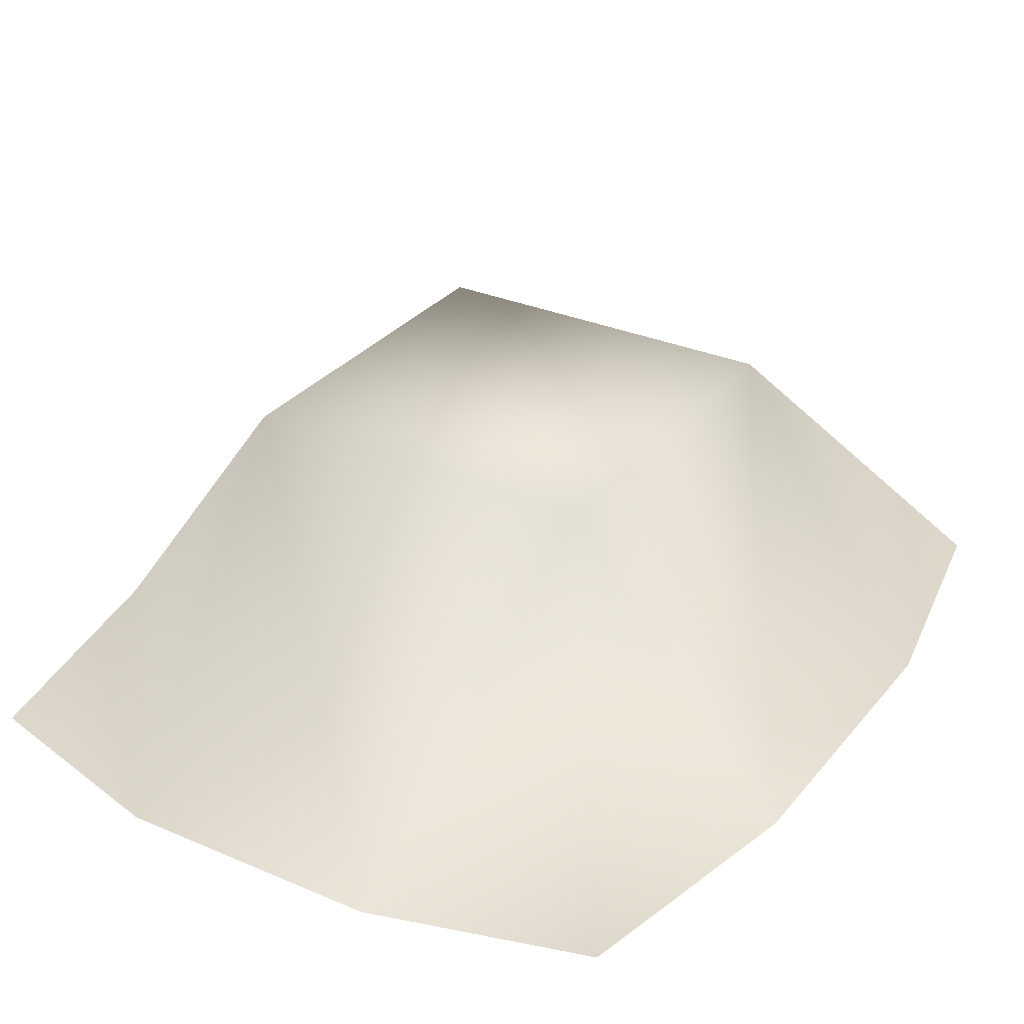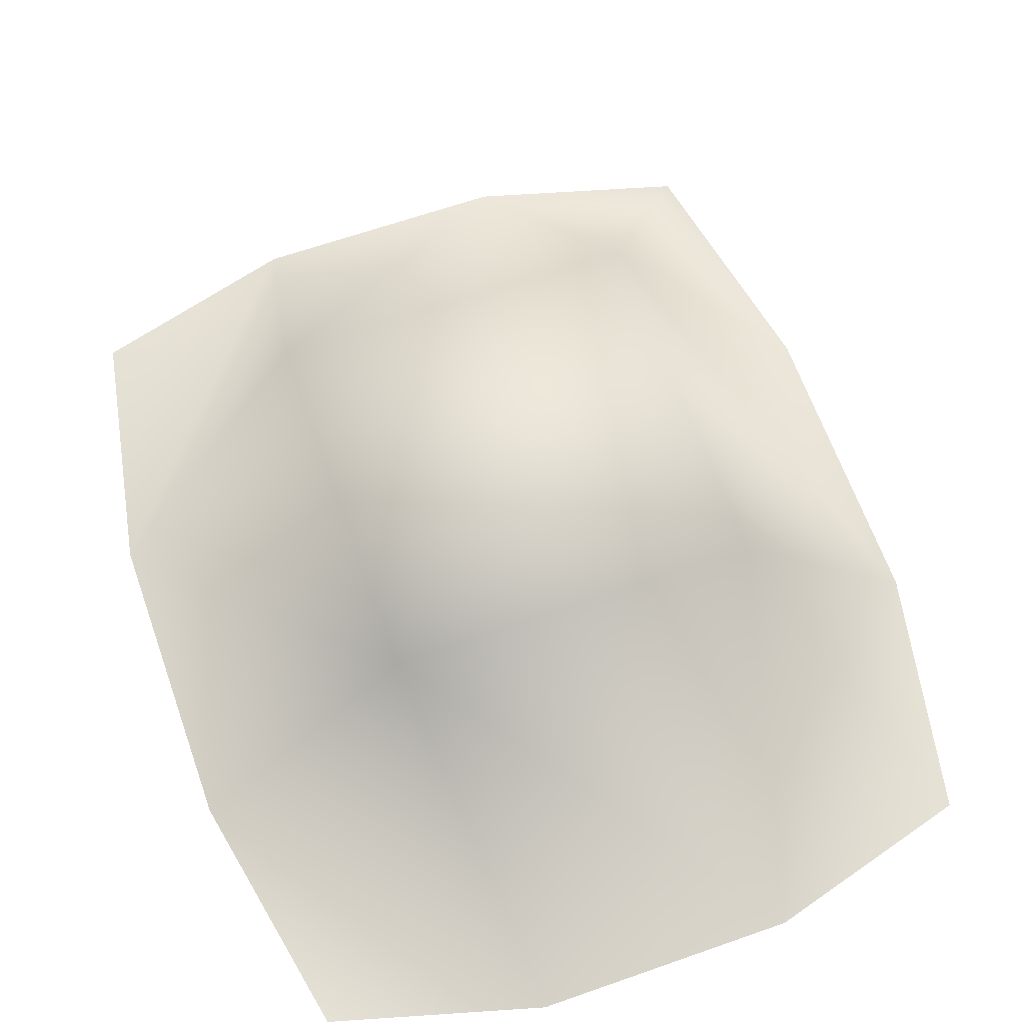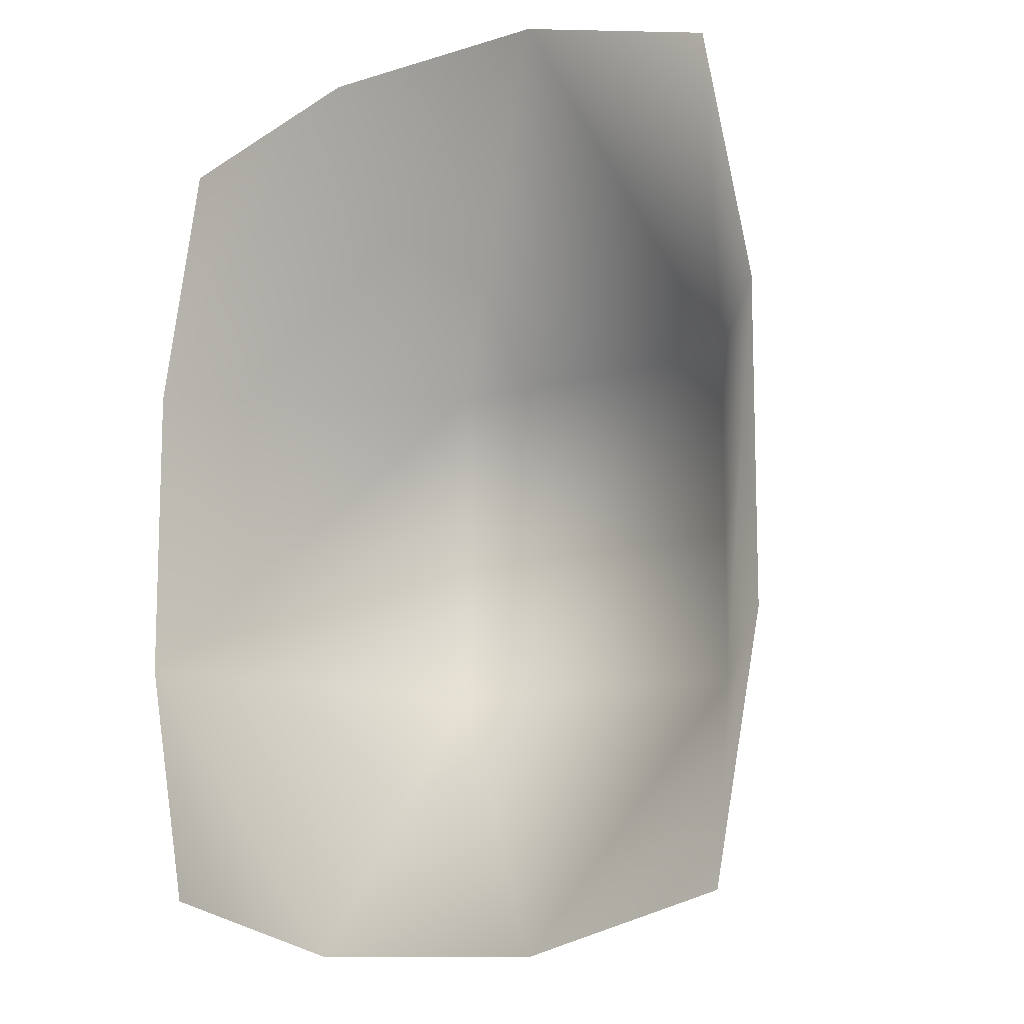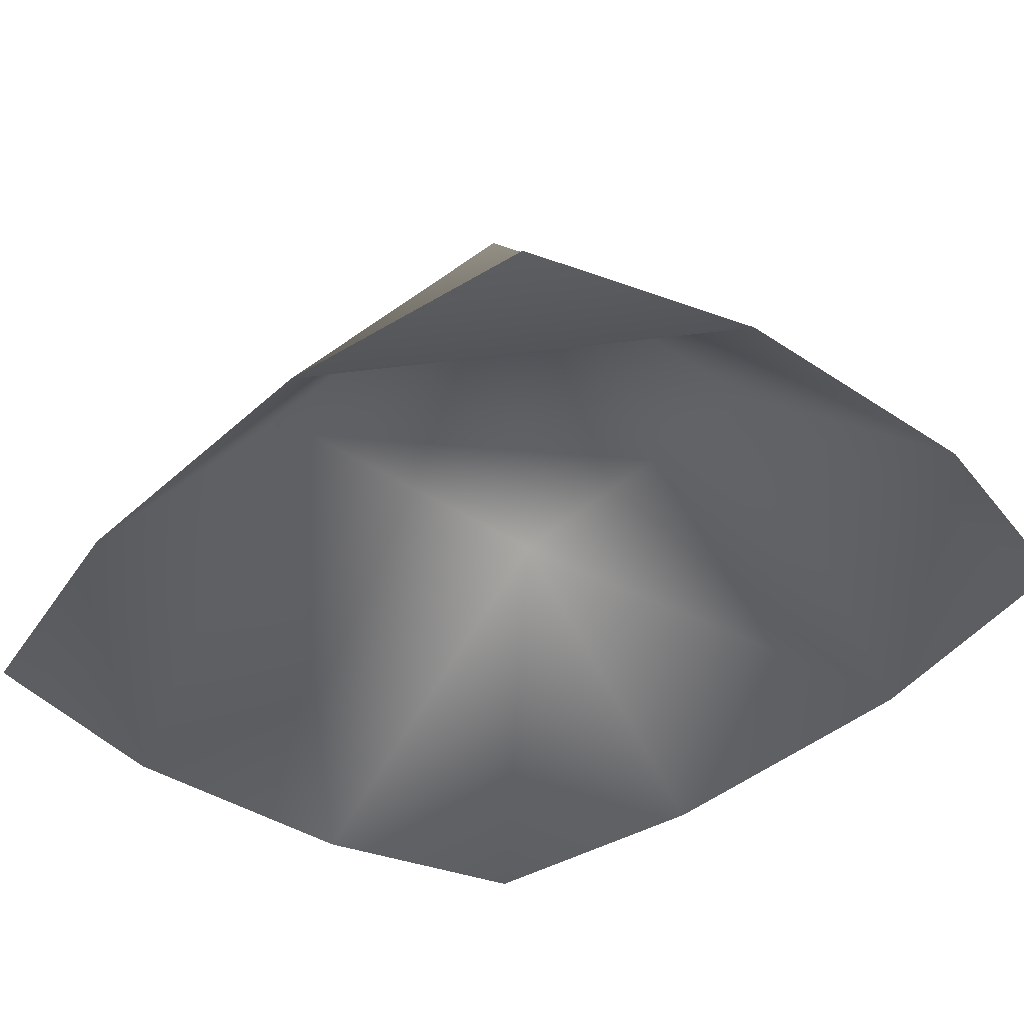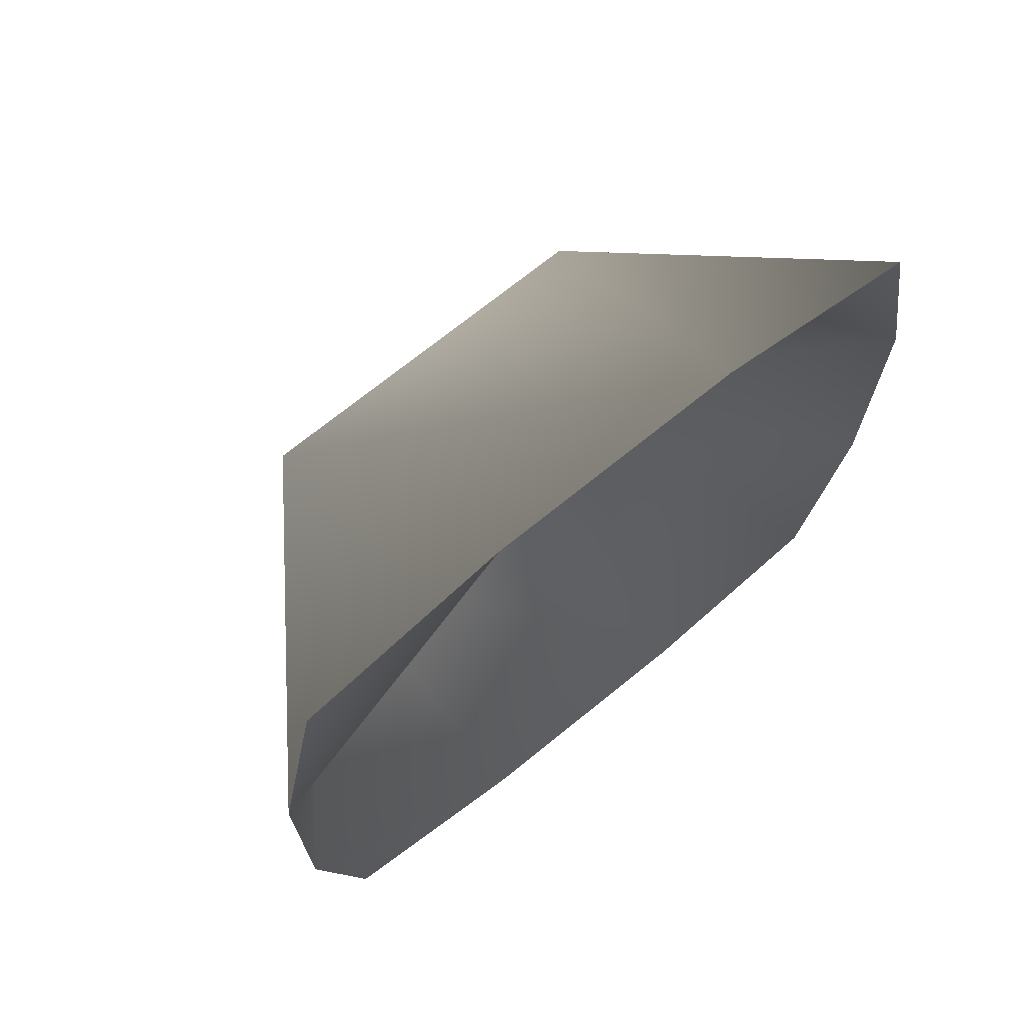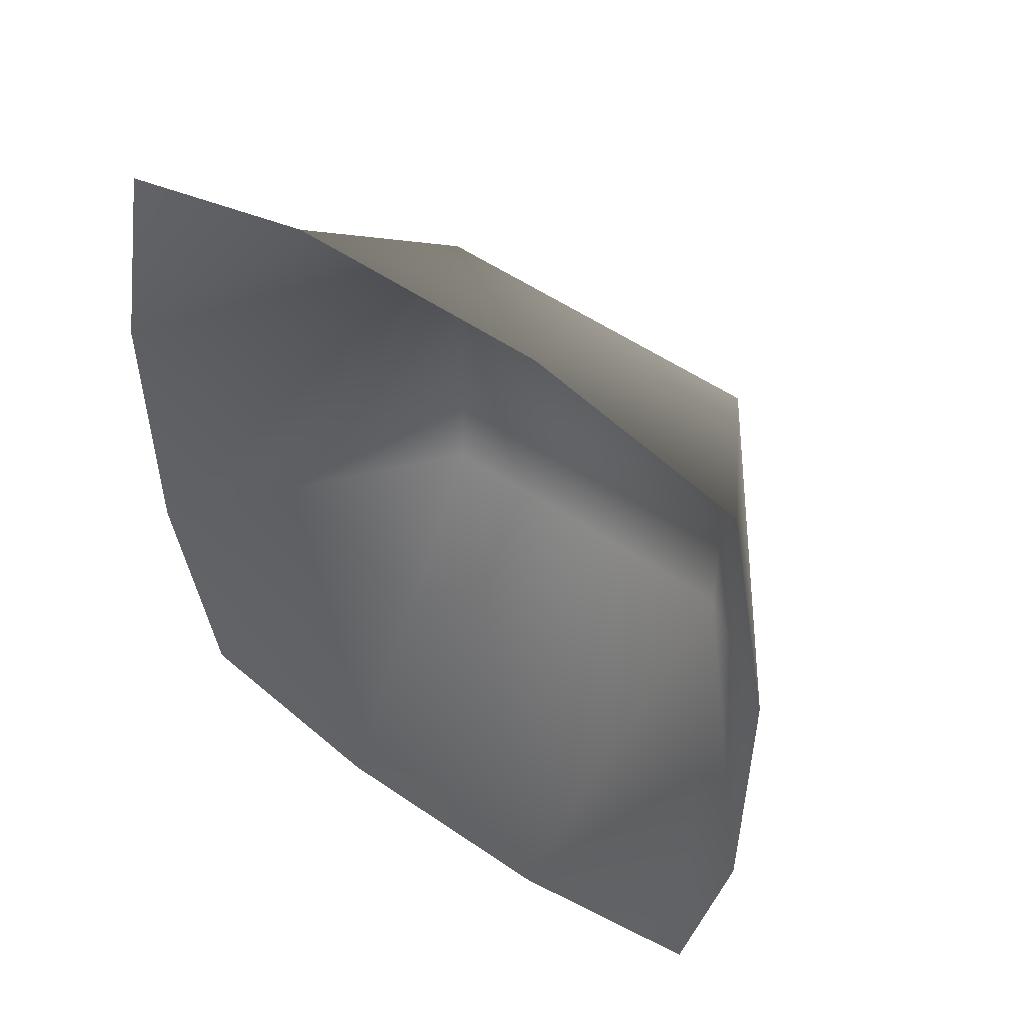
<metadata>
{"format":"obj","ext":"obj","renderer":"f3d","projection":"perspective","resolution":1024,"background":"white","views":[{"elev":30.5,"azim":31.8,"up":"+Y"},{"elev":64.3,"azim":-19.5,"up":"+Y"},{"elev":-11.2,"azim":37.4,"up":"+Z"},{"elev":-38.0,"azim":-40.8,"up":"+Y"},{"elev":71.4,"azim":-39.0,"up":"+Z"},{"elev":52.8,"azim":36.5,"up":"+Z"}]}
</metadata>
<code>
g default
v -3.354 -1.299 4.019
v -1.279 -1.299 4.6
v 1.279 -1.299 4.6
v 3.354 -1.299 4.019
v -3.838 -1.299 1.533
v -1.751 1.514 1.751
v 1.751 1.514 1.751
v 3.838 -1.299 1.533
v -3.838 -1.299 -1.533
v -1.751 1.514 -1.751
v 1.751 1.514 -1.751
v 3.838 -1.299 -1.533
v -3.354 -1.299 -4.019
v -1.279 -1.299 -4.6
v 1.279 -1.299 -4.6
v 3.354 -1.299 -4.019
g dirtPileHole:polySurface1
f 5 1 2 6
f 6 2 3 7
f 7 3 4 8
f 9 5 6 10
f 10 6 7 11
f 11 7 8 12
f 14 13 9 10
f 15 14 10 11
f 16 15 11 12

</code>
